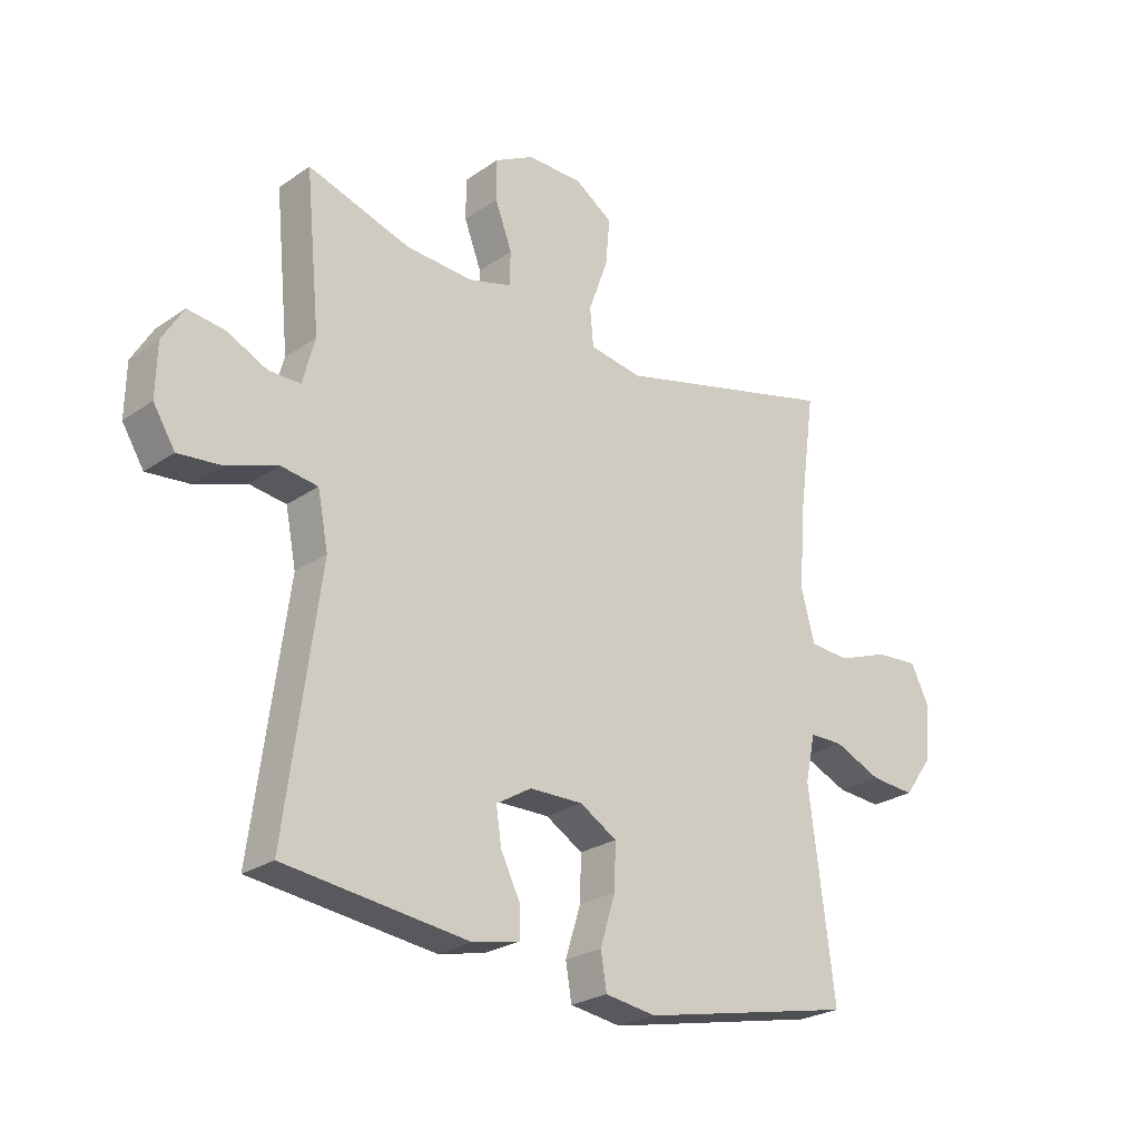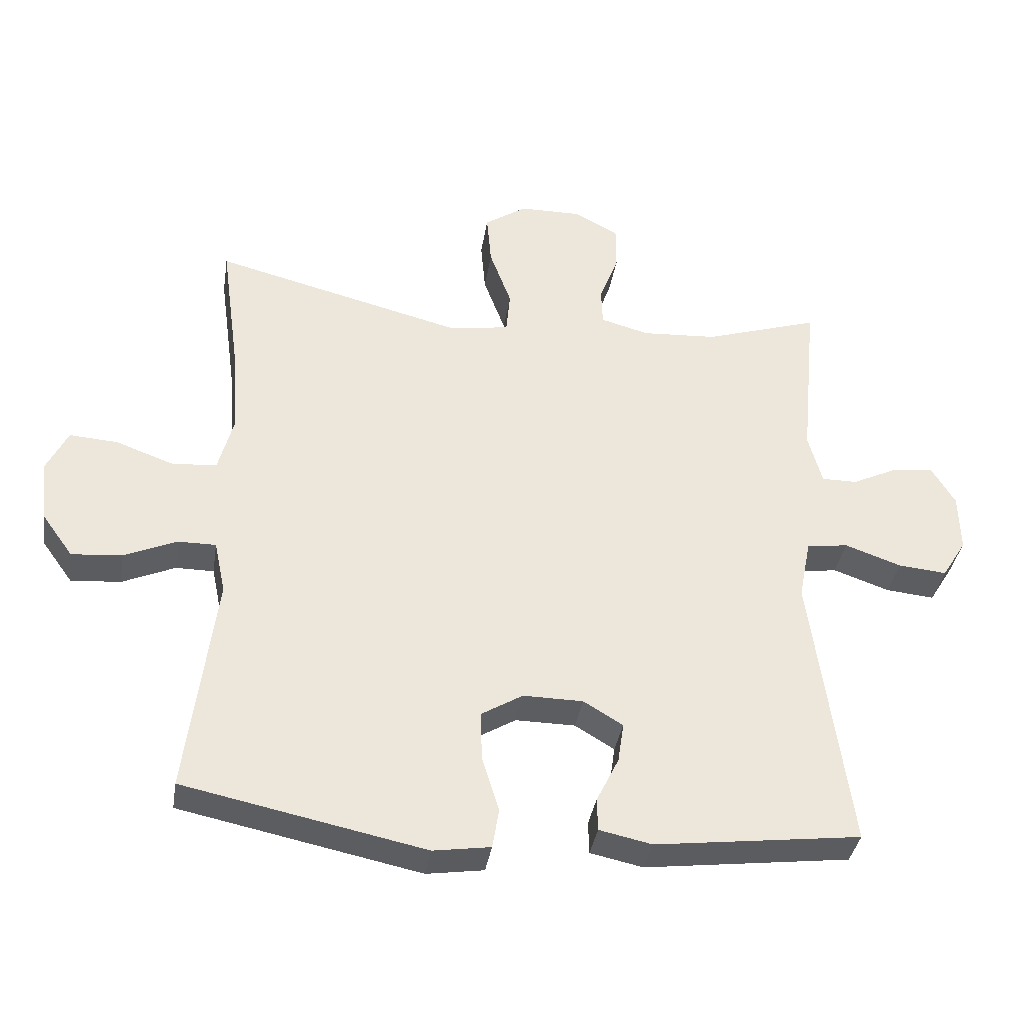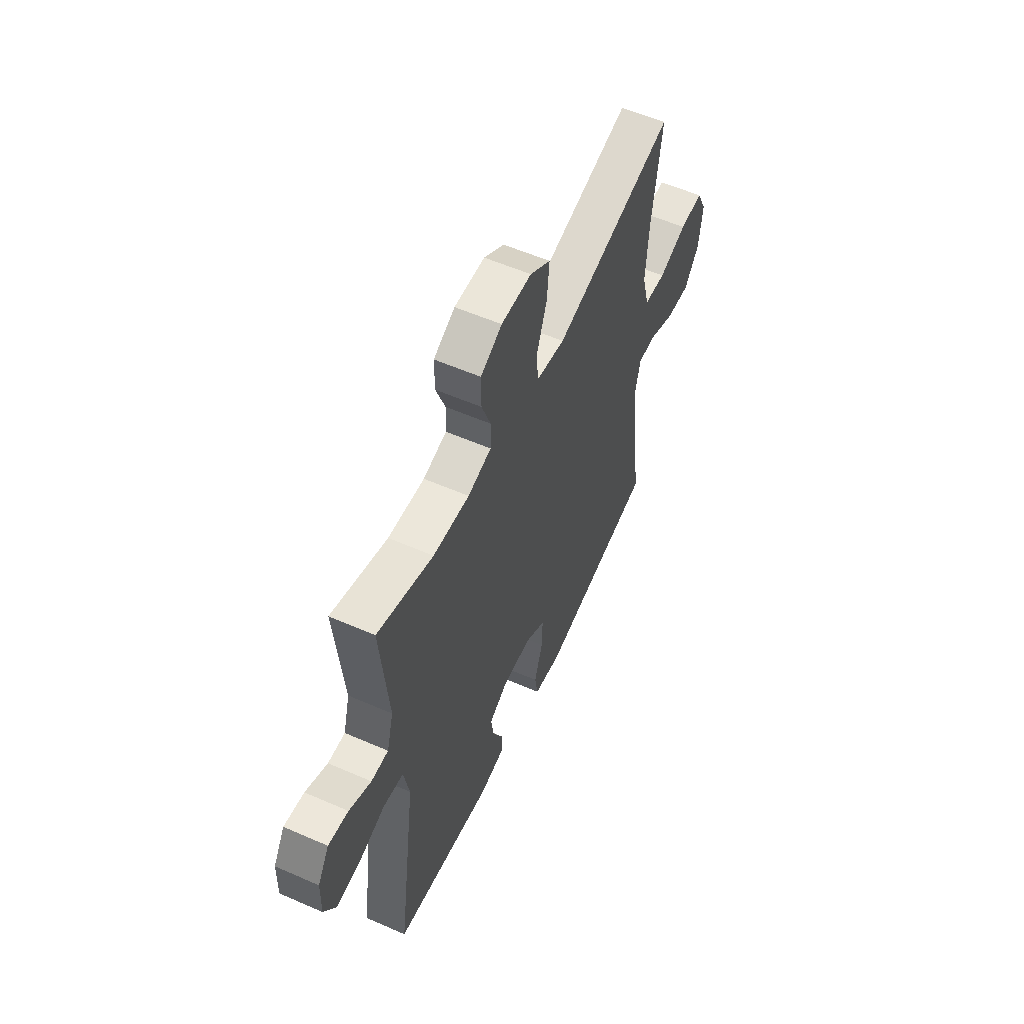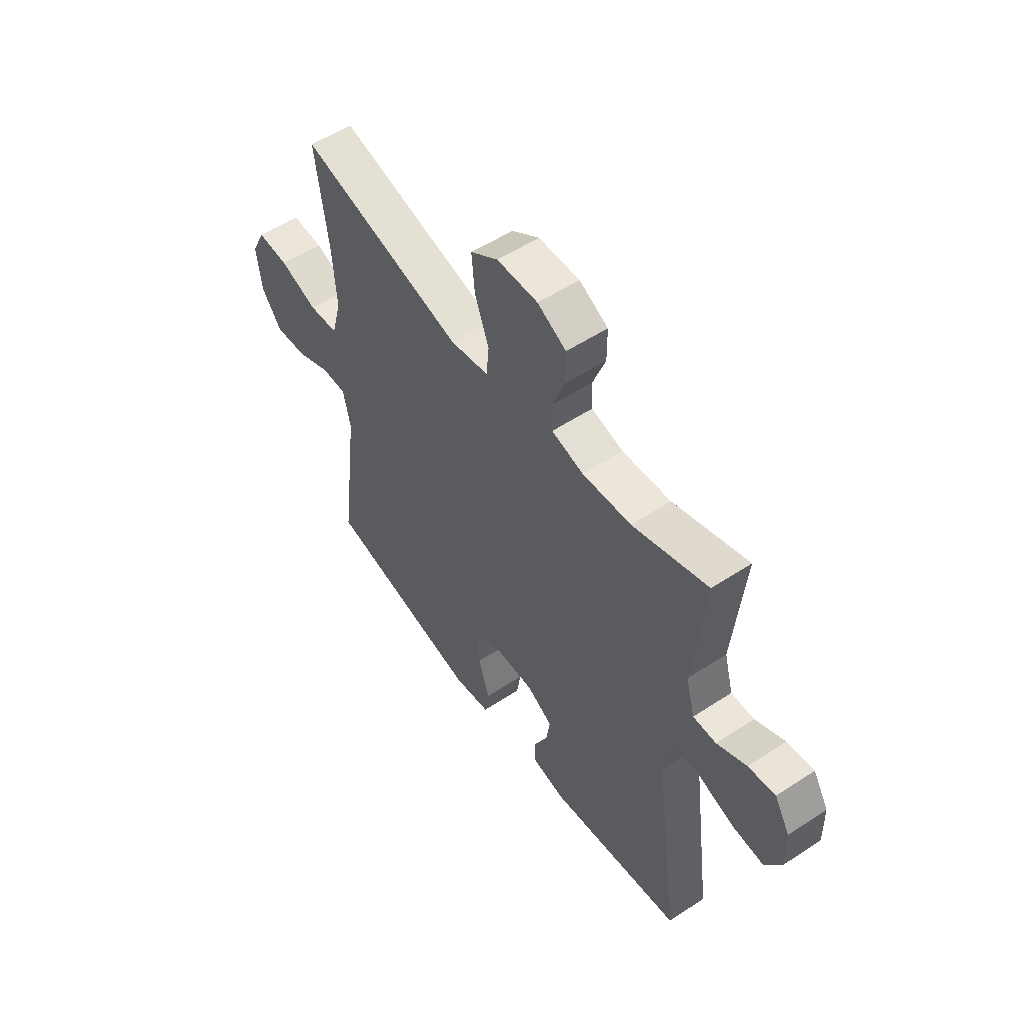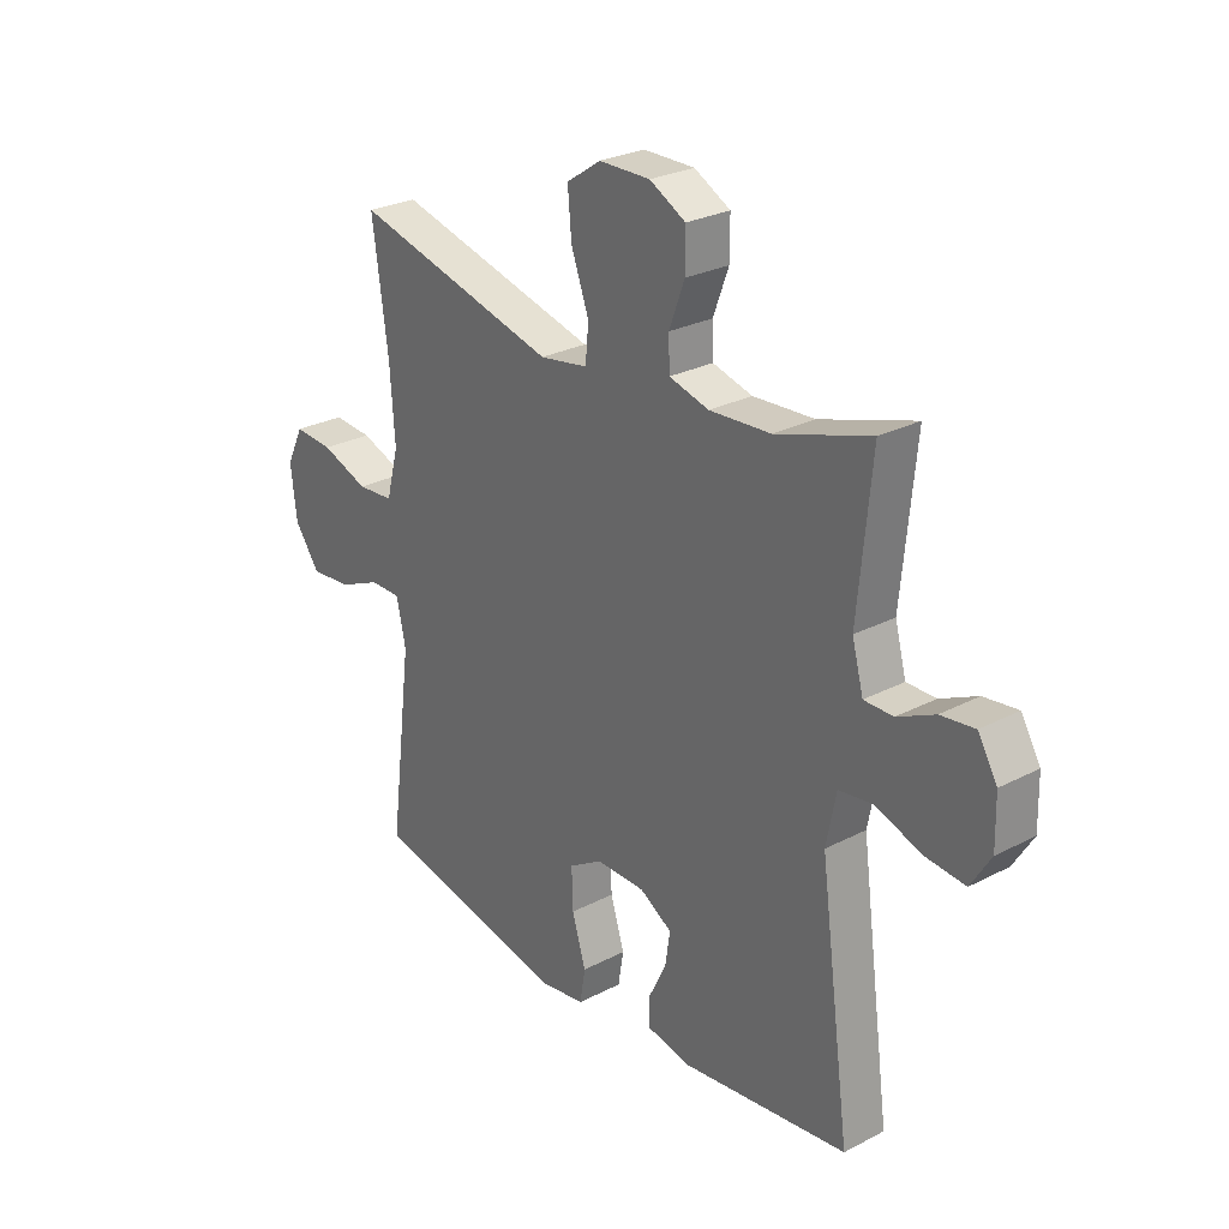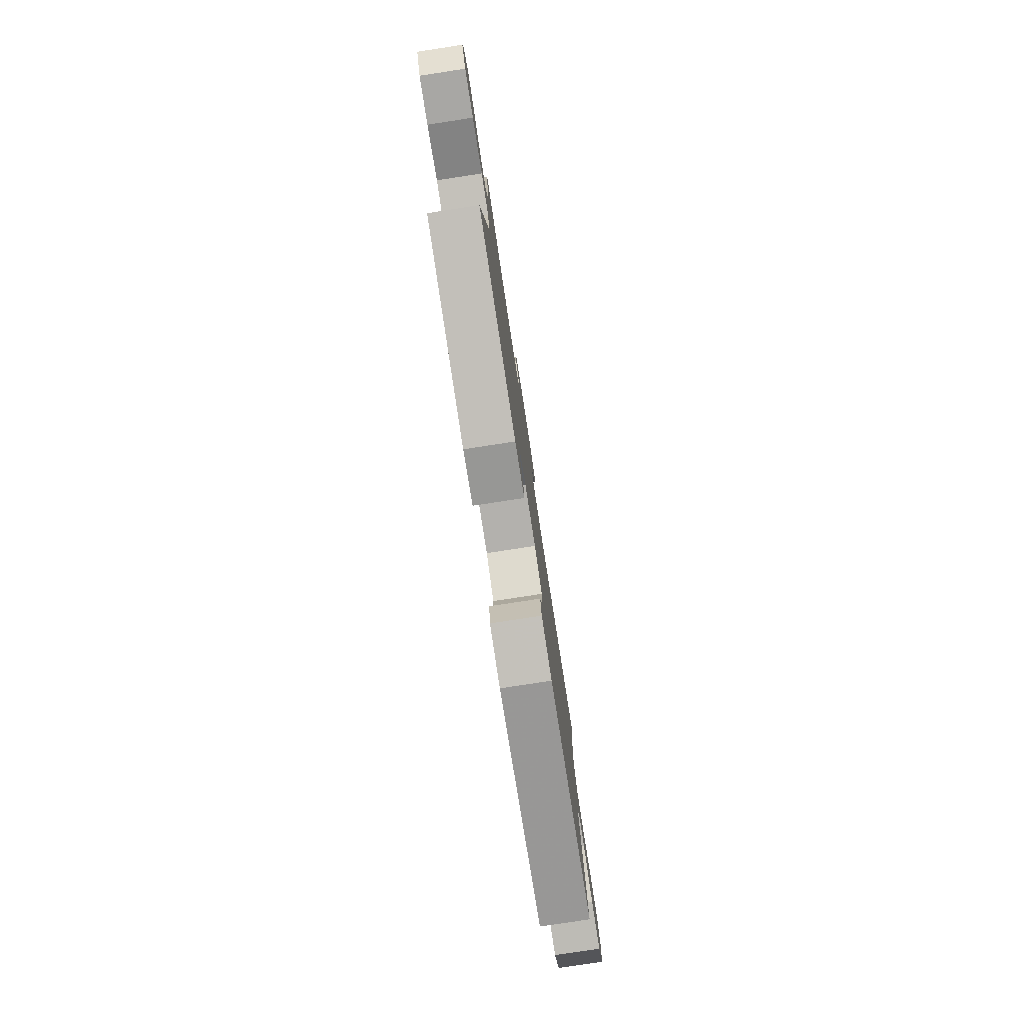
<metadata>
{"format":"obj","ext":"obj","renderer":"f3d","projection":"perspective","resolution":1024,"background":"white","views":[{"elev":-25.0,"azim":-42.0,"up":"+Z"},{"elev":-36.7,"azim":171.1,"up":"+Z"},{"elev":56.9,"azim":-65.5,"up":"+Z"},{"elev":54.3,"azim":-124.9,"up":"+Z"},{"elev":27.0,"azim":-128.9,"up":"+Z"},{"elev":-79.8,"azim":-81.3,"up":"+Z"}]}
</metadata>
<code>
v -0.5 0.07 -0.5
v -0.442 0.07 -0.071
v -0.46 0.07 0.021
v -0.523 0.07 0.03
v -0.609 0.07 0
v -0.683 0.07 -0.007
v -0.72 0.07 0.053
v -0.718 0.07 0.142
v -0.682 0.07 0.202
v -0.619 0.07 0.194
v -0.55 0.07 0.161
v -0.496 0.07 0.161
v -0.475 0.07 0.239
v -0.5 0.07 0.5
v -0.325 0.07 0.444
v -0.211 0.07 0.437
v -0.137 0.07 0.457
v -0.135 0.07 0.515
v -0.164 0.07 0.592
v -0.164 0.07 0.661
v -0.097 0.07 0.697
v -0.002 0.07 0.696
v 0.062 0.07 0.653
v 0.055 0.07 0.573
v 0.022 0.07 0.483
v 0.028 0.07 0.418
v 0.118 0.07 0.403
v 0.5 0.07 0.5
v 0.471 0.07 0.288
v 0.462 0.07 0.157
v 0.485 0.07 0.071
v 0.553 0.07 0.066
v 0.641 0.07 0.098
v 0.714 0.07 0.103
v 0.746 0.07 0.038
v 0.735 0.07 -0.057
v 0.688 0.07 -0.122
v 0.612 0.07 -0.116
v 0.532 0.07 -0.081
v 0.474 0.07 -0.081
v 0.457 0.07 -0.161
v 0.5 0.07 -0.5
v 0.134 0.07 -0.576
v 0.047 0.07 -0.563
v 0.037 0.07 -0.502
v 0.063 0.07 -0.418
v 0.065 0.07 -0.343
v 0.002 0.07 -0.305
v -0.089 0.07 -0.306
v -0.149 0.07 -0.342
v -0.14 0.07 -0.403
v -0.106 0.07 -0.472
v -0.107 0.07 -0.522
v -0.187 0.07 -0.539
v -0.5 0 -0.5
v -0.442 0 -0.071
v -0.46 0 0.021
v -0.523 0 0.03
v -0.609 0 0
v -0.683 0 -0.007
v -0.72 0 0.053
v -0.718 0 0.142
v -0.682 0 0.202
v -0.619 0 0.194
v -0.55 0 0.161
v -0.496 0 0.161
v -0.475 0 0.239
v -0.5 0 0.5
v -0.325 0 0.444
v -0.211 0 0.437
v -0.137 0 0.457
v -0.135 0 0.515
v -0.164 0 0.592
v -0.164 0 0.661
v -0.097 0 0.697
v -0.002 0 0.696
v 0.062 0 0.653
v 0.055 0 0.573
v 0.022 0 0.483
v 0.028 0 0.418
v 0.118 0 0.403
v 0.5 0 0.5
v 0.471 0 0.288
v 0.462 0 0.157
v 0.485 0 0.071
v 0.553 0 0.066
v 0.641 0 0.098
v 0.714 0 0.103
v 0.746 0 0.038
v 0.735 0 -0.057
v 0.688 0 -0.122
v 0.612 0 -0.116
v 0.532 0 -0.081
v 0.474 0 -0.081
v 0.457 0 -0.161
v 0.5 0 -0.5
v 0.134 0 -0.576
v 0.047 0 -0.563
v 0.037 0 -0.502
v 0.063 0 -0.418
v 0.065 0 -0.343
v 0.002 0 -0.305
v -0.089 0 -0.306
v -0.149 0 -0.342
v -0.14 0 -0.403
v -0.106 0 -0.472
v -0.107 0 -0.522
v -0.187 0 -0.539
f 54 1 2
f 53 54 2
f 52 53 2
f 51 52 2
f 50 51 2 3
f 49 50 3
f 48 49 3
f 47 48 3
f 44 45 46
f 43 44 46
f 42 43 46
f 41 42 46
f 40 41 46 47
f 37 38 39
f 36 37 39
f 35 36 39
f 34 35 39
f 33 34 39
f 32 33 39
f 31 32 39 40
f 40 47 3
f 31 40 3
f 30 31 3
f 27 28 29
f 30 3 4
f 29 30 4
f 27 29 4
f 26 27 4
f 23 24 25
f 22 23 25
f 21 22 25
f 20 21 25
f 19 20 25
f 18 19 25
f 17 18 25 26
f 13 14 15
f 12 13 15 16
f 9 10 11
f 8 9 11
f 7 8 11
f 6 7 11
f 5 6 11
f 4 5 11
f 4 11 12
f 16 17 26
f 12 16 26
f 4 12 26
f 56 55 108
f 56 108 107
f 56 107 106
f 56 106 105
f 57 56 105 104
f 57 104 103
f 57 103 102
f 57 102 101
f 100 99 98
f 100 98 97
f 100 97 96
f 100 96 95
f 101 100 95 94
f 93 92 91
f 93 91 90
f 93 90 89
f 93 89 88
f 93 88 87
f 93 87 86
f 94 93 86 85
f 57 101 94
f 57 94 85
f 57 85 84
f 83 82 81
f 58 57 84
f 58 84 83
f 58 83 81
f 58 81 80
f 79 78 77
f 79 77 76
f 79 76 75
f 79 75 74
f 79 74 73
f 79 73 72
f 80 79 72 71
f 69 68 67
f 70 69 67 66
f 65 64 63
f 65 63 62
f 65 62 61
f 65 61 60
f 65 60 59
f 65 59 58
f 66 65 58
f 80 71 70
f 80 70 66
f 80 66 58
f 1 55 56 2
f 2 56 57 3
f 3 57 58 4
f 4 58 59 5
f 5 59 60 6
f 6 60 61 7
f 7 61 62 8
f 8 62 63 9
f 9 63 64 10
f 10 64 65 11
f 11 65 66 12
f 12 66 67 13
f 13 67 68 14
f 14 68 69 15
f 15 69 70 16
f 16 70 71 17
f 17 71 72 18
f 18 72 73 19
f 19 73 74 20
f 20 74 75 21
f 21 75 76 22
f 22 76 77 23
f 23 77 78 24
f 24 78 79 25
f 25 79 80 26
f 26 80 81 27
f 27 81 82 28
f 28 82 83 29
f 29 83 84 30
f 30 84 85 31
f 31 85 86 32
f 32 86 87 33
f 33 87 88 34
f 34 88 89 35
f 35 89 90 36
f 36 90 91 37
f 37 91 92 38
f 38 92 93 39
f 39 93 94 40
f 40 94 95 41
f 41 95 96 42
f 42 96 97 43
f 43 97 98 44
f 44 98 99 45
f 45 99 100 46
f 46 100 101 47
f 47 101 102 48
f 48 102 103 49
f 49 103 104 50
f 50 104 105 51
f 51 105 106 52
f 52 106 107 53
f 53 107 108 54
f 54 108 55 1

</code>
